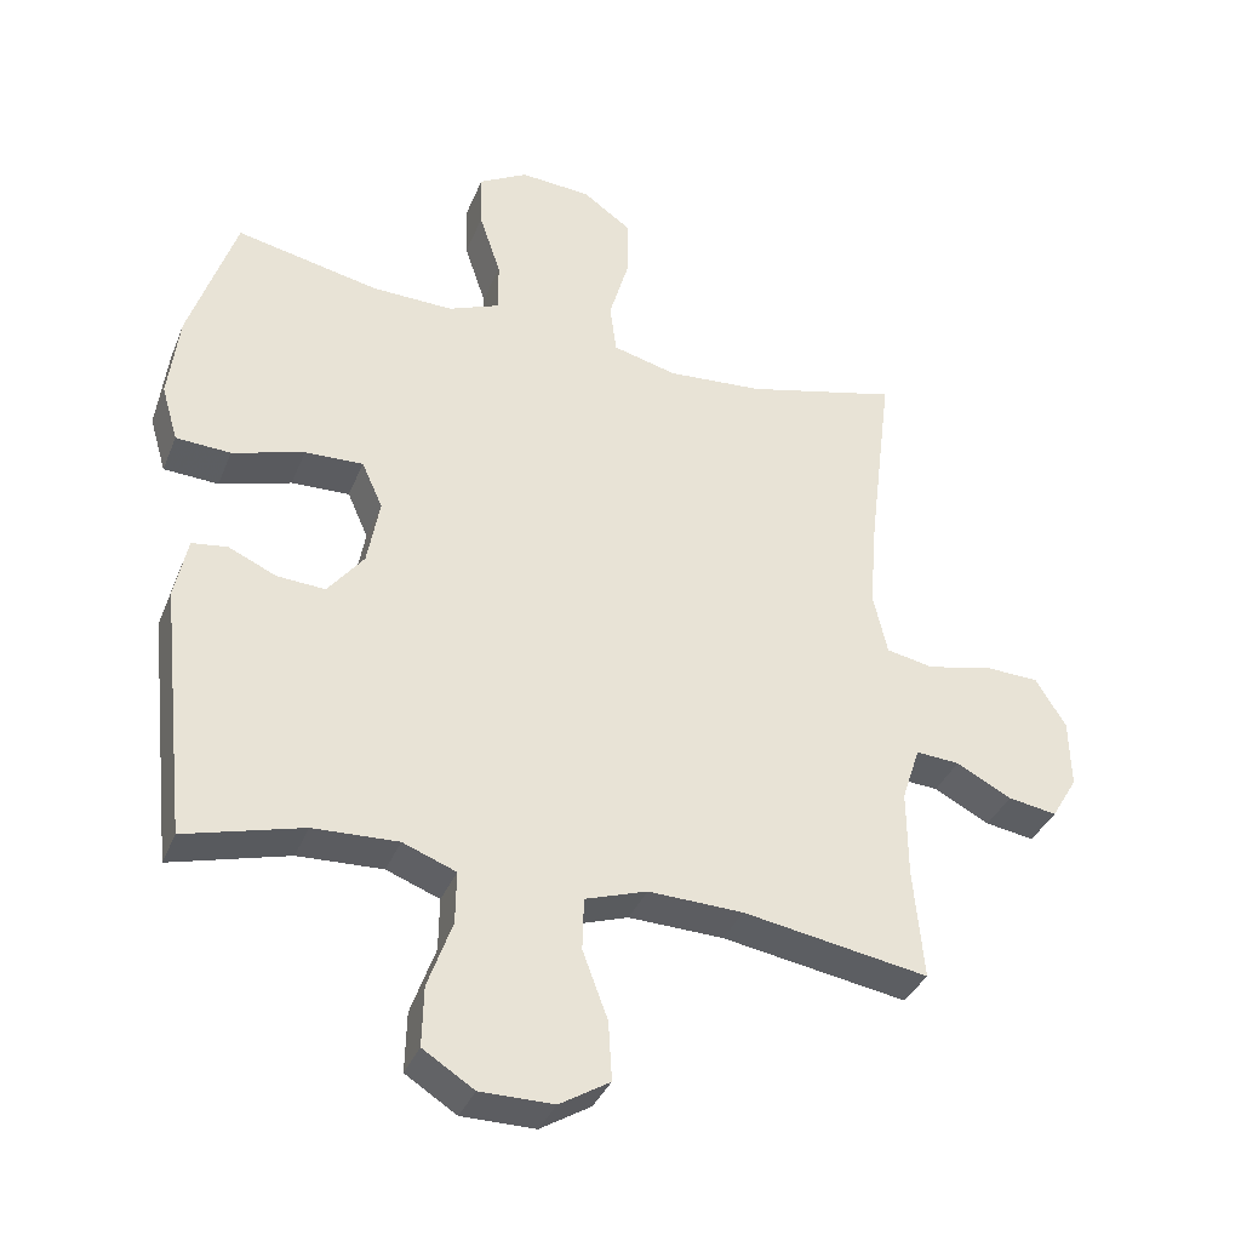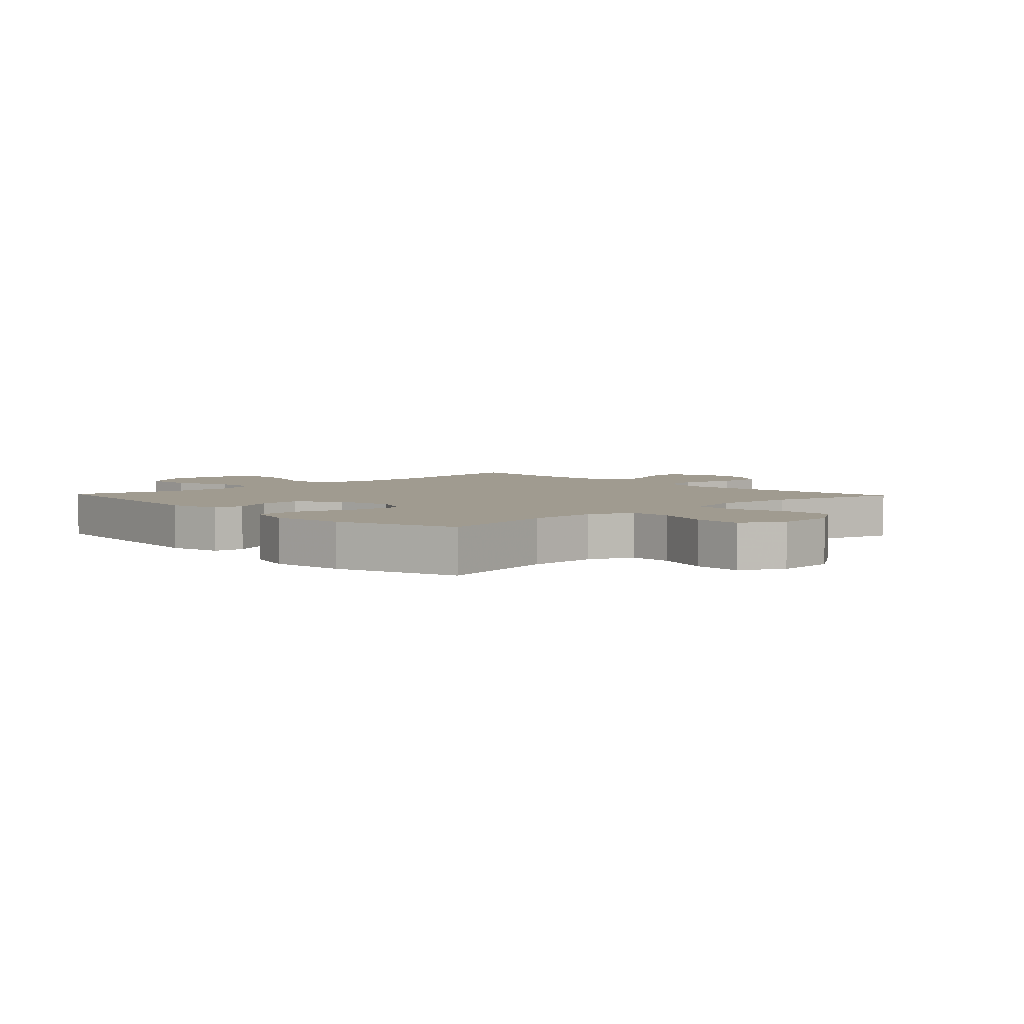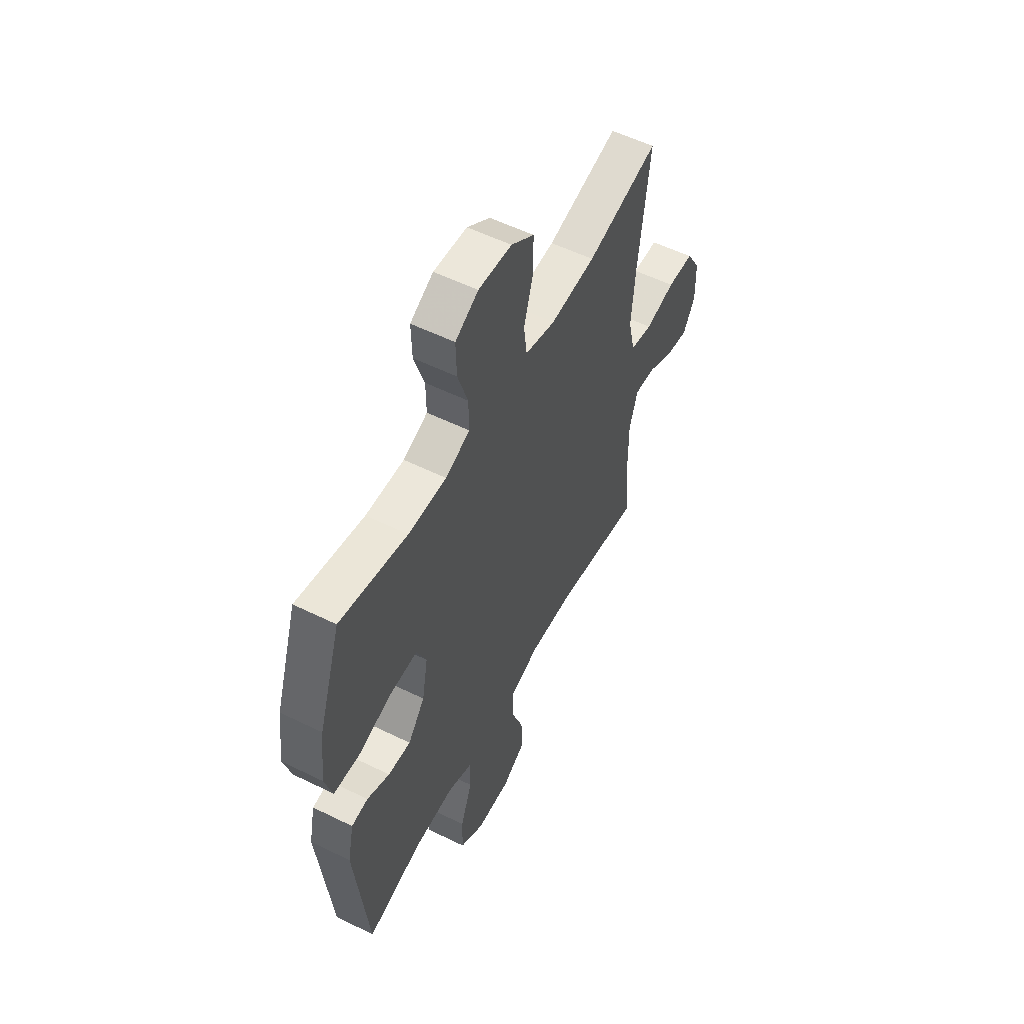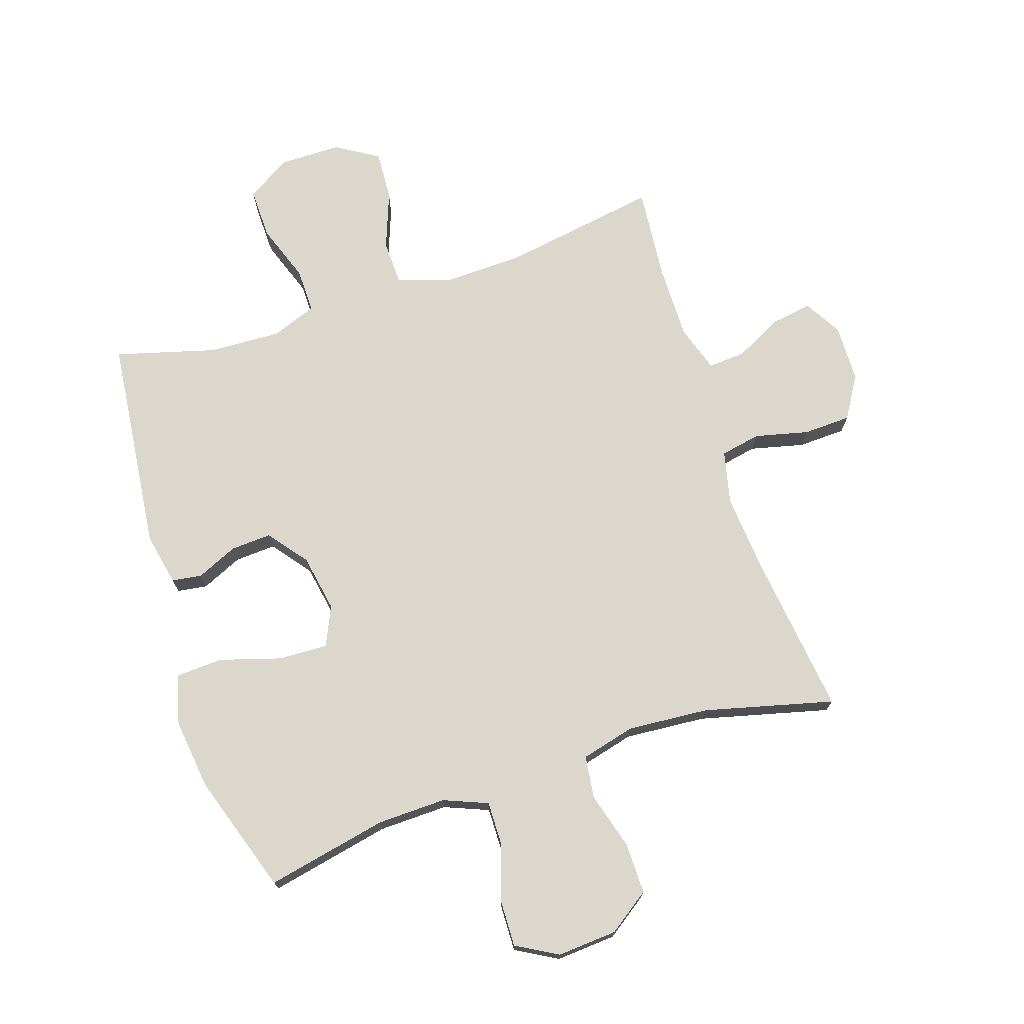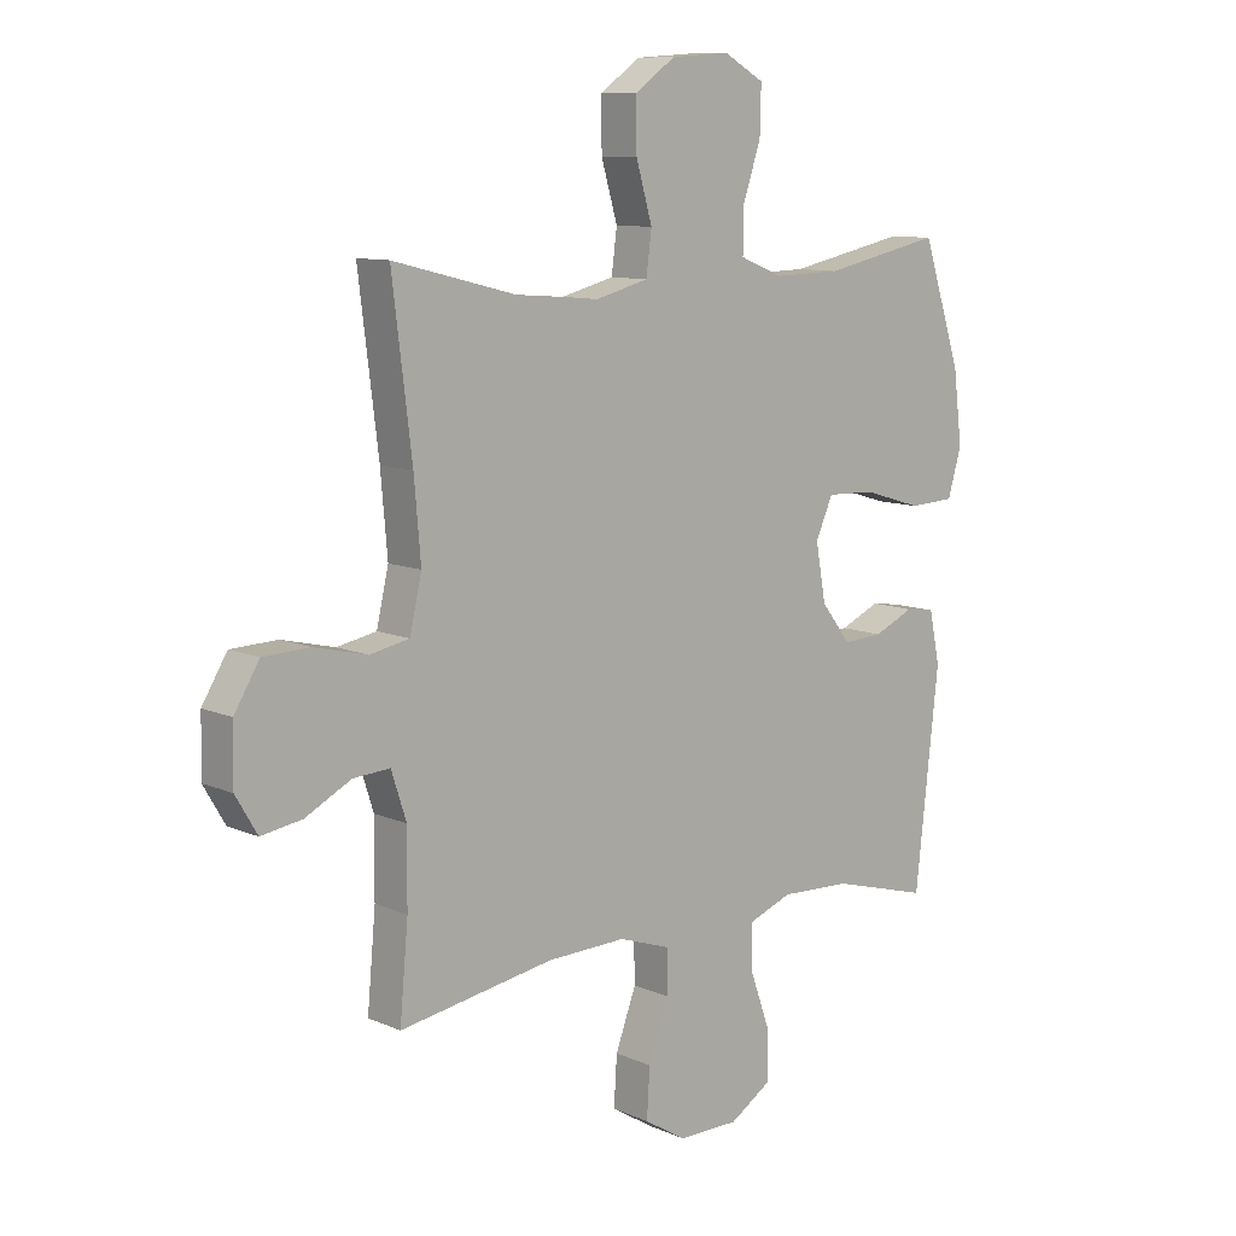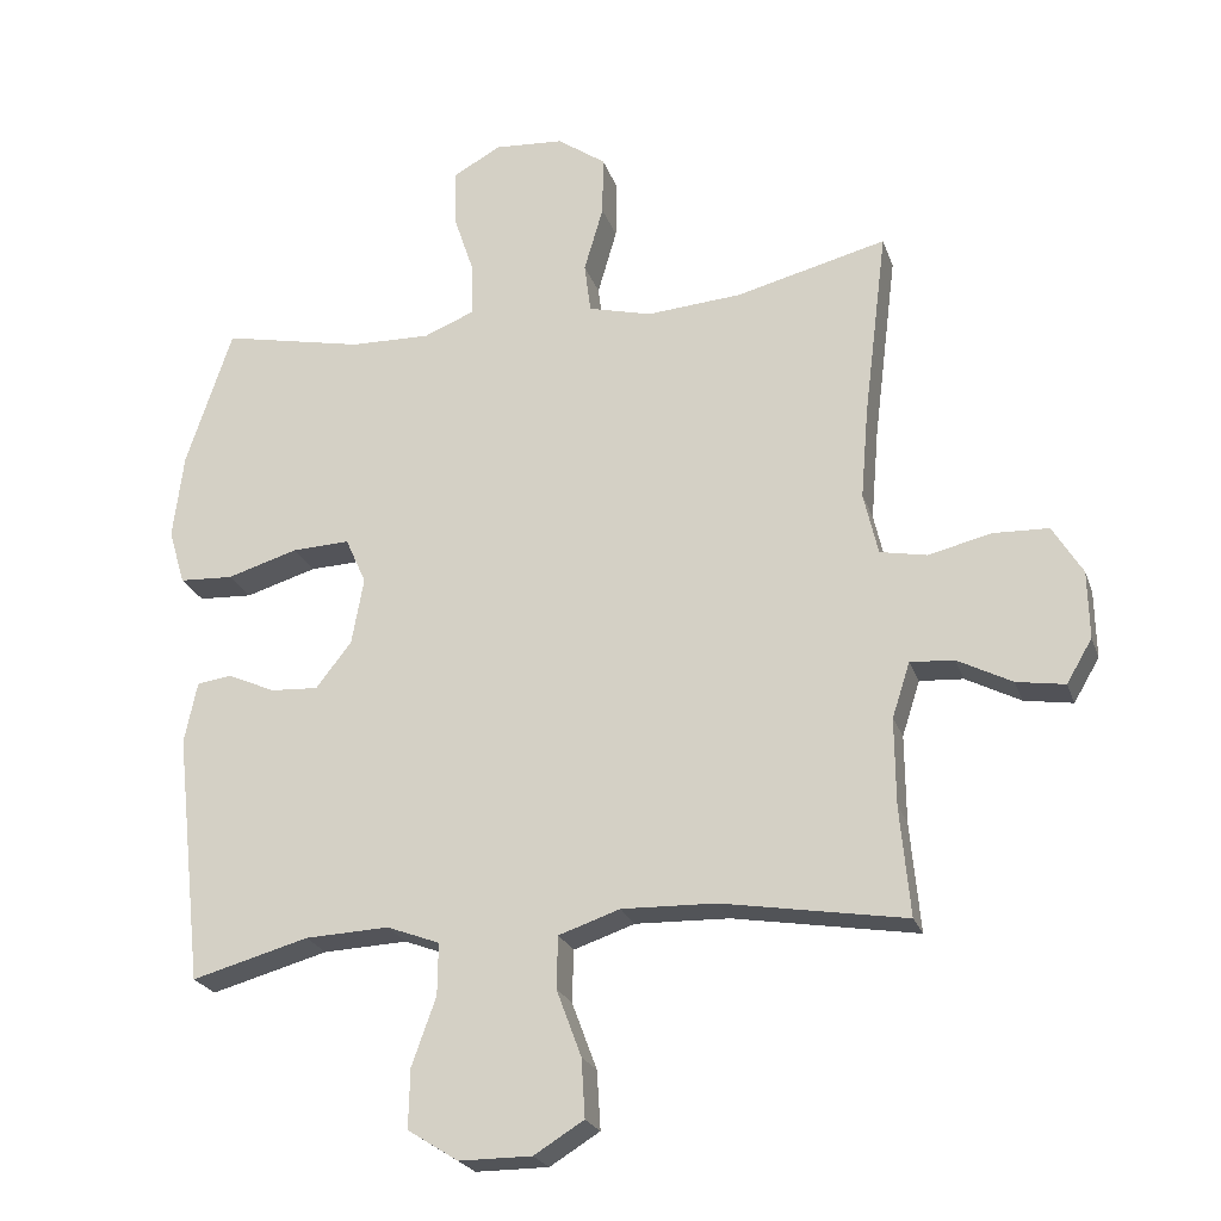
<metadata>
{"format":"obj","ext":"obj","renderer":"f3d","projection":"perspective","resolution":1024,"background":"white","views":[{"elev":-36.3,"azim":-20.4,"up":"+Z"},{"elev":4.2,"azim":-43.4,"up":"+Y"},{"elev":55.3,"azim":-62.6,"up":"+Z"},{"elev":72.8,"azim":-18.1,"up":"+Y"},{"elev":10.0,"azim":138.0,"up":"+Z"},{"elev":-23.3,"azim":16.5,"up":"+Z"}]}
</metadata>
<code>
v 0.5 0.07 0.5
v 0.467 0.07 0.234
v 0.456 0.07 0.105
v 0.476 0.07 0.018
v 0.542 0.07 0.005
v 0.63 0.07 0.026
v 0.708 0.07 0.023
v 0.75 0.07 -0.046
v 0.752 0.07 -0.141
v 0.716 0.07 -0.202
v 0.648 0.07 -0.191
v 0.571 0.07 -0.151
v 0.51 0.07 -0.147
v 0.485 0.07 -0.224
v 0.486 0.07 -0.346
v 0.5 0.07 -0.5
v 0.242 0.07 -0.457
v 0.11 0.07 -0.453
v 0.024 0.07 -0.482
v 0.022 0.07 -0.555
v 0.057 0.07 -0.649
v 0.062 0.07 -0.731
v -0.008 0.07 -0.774
v -0.11 0.07 -0.774
v -0.181 0.07 -0.729
v -0.179 0.07 -0.646
v -0.145 0.07 -0.551
v -0.144 0.07 -0.478
v -0.218 0.07 -0.45
v -0.336 0.07 -0.455
v -0.5 0.07 -0.5
v -0.539 0.07 -0.147
v -0.521 0.07 -0.061
v -0.472 0.07 -0.054
v -0.405 0.07 -0.084
v -0.338 0.07 -0.088
v -0.288 0.07 -0.024
v -0.271 0.07 0.07
v -0.3 0.07 0.135
v -0.381 0.07 0.132
v -0.481 0.07 0.102
v -0.557 0.07 0.106
v -0.58 0.07 0.184
v -0.565 0.07 0.304
v -0.5 0.07 0.5
v -0.301 0.07 0.458
v -0.188 0.07 0.455
v -0.116 0.07 0.484
v -0.117 0.07 0.556
v -0.147 0.07 0.646
v -0.149 0.07 0.724
v -0.081 0.07 0.762
v 0.017 0.07 0.755
v 0.085 0.07 0.707
v 0.084 0.07 0.623
v 0.057 0.07 0.53
v 0.066 0.07 0.46
v 0.155 0.07 0.437
v 0.288 0.07 0.447
v 0.5 0 0.5
v 0.467 0 0.234
v 0.456 0 0.105
v 0.476 0 0.018
v 0.542 0 0.005
v 0.63 0 0.026
v 0.708 0 0.023
v 0.75 0 -0.046
v 0.752 0 -0.141
v 0.716 0 -0.202
v 0.648 0 -0.191
v 0.571 0 -0.151
v 0.51 0 -0.147
v 0.485 0 -0.224
v 0.486 0 -0.346
v 0.5 0 -0.5
v 0.242 0 -0.457
v 0.11 0 -0.453
v 0.024 0 -0.482
v 0.022 0 -0.555
v 0.057 0 -0.649
v 0.062 0 -0.731
v -0.008 0 -0.774
v -0.11 0 -0.774
v -0.181 0 -0.729
v -0.179 0 -0.646
v -0.145 0 -0.551
v -0.144 0 -0.478
v -0.218 0 -0.45
v -0.336 0 -0.455
v -0.5 0 -0.5
v -0.539 0 -0.147
v -0.521 0 -0.061
v -0.472 0 -0.054
v -0.405 0 -0.084
v -0.338 0 -0.088
v -0.288 0 -0.024
v -0.271 0 0.07
v -0.3 0 0.135
v -0.381 0 0.132
v -0.481 0 0.102
v -0.557 0 0.106
v -0.58 0 0.184
v -0.565 0 0.304
v -0.5 0 0.5
v -0.301 0 0.458
v -0.188 0 0.455
v -0.116 0 0.484
v -0.117 0 0.556
v -0.147 0 0.646
v -0.149 0 0.724
v -0.081 0 0.762
v 0.017 0 0.755
v 0.085 0 0.707
v 0.084 0 0.623
v 0.057 0 0.53
v 0.066 0 0.46
v 0.155 0 0.437
v 0.288 0 0.447
f 54 55 56
f 53 54 56
f 52 53 56
f 51 52 56
f 50 51 56
f 49 50 56
f 48 49 56 57
f 47 48 57 58
f 44 45 46
f 43 44 46
f 42 43 46
f 41 42 46
f 40 41 46
f 46 47 58
f 40 46 58
f 39 40 58
f 33 34 35
f 32 33 35
f 31 32 35
f 30 31 35
f 29 30 35 36
f 28 29 36 37
f 25 26 27
f 24 25 27
f 23 24 27
f 22 23 27
f 21 22 27
f 20 21 27
f 19 20 27 28
f 28 37 38
f 19 28 38
f 18 19 38
f 15 16 17
f 39 58 59
f 38 39 59
f 18 38 59
f 17 18 59
f 15 17 59
f 14 15 59
f 10 11 12
f 9 10 12
f 8 9 12
f 7 8 12
f 6 7 12
f 5 6 12
f 59 1 2
f 59 2 3
f 59 3 4
f 14 59 4
f 13 14 4
f 4 5 12 13
f 115 114 113
f 115 113 112
f 115 112 111
f 115 111 110
f 115 110 109
f 115 109 108
f 116 115 108 107
f 117 116 107 106
f 105 104 103
f 105 103 102
f 105 102 101
f 105 101 100
f 105 100 99
f 117 106 105
f 117 105 99
f 117 99 98
f 94 93 92
f 94 92 91
f 94 91 90
f 94 90 89
f 95 94 89 88
f 96 95 88 87
f 86 85 84
f 86 84 83
f 86 83 82
f 86 82 81
f 86 81 80
f 86 80 79
f 87 86 79 78
f 97 96 87
f 97 87 78
f 97 78 77
f 76 75 74
f 118 117 98
f 118 98 97
f 118 97 77
f 118 77 76
f 118 76 74
f 118 74 73
f 71 70 69
f 71 69 68
f 71 68 67
f 71 67 66
f 71 66 65
f 71 65 64
f 61 60 118
f 62 61 118
f 63 62 118
f 63 118 73
f 63 73 72
f 72 71 64 63
f 1 60 61 2
f 2 61 62 3
f 3 62 63 4
f 4 63 64 5
f 5 64 65 6
f 6 65 66 7
f 7 66 67 8
f 8 67 68 9
f 9 68 69 10
f 10 69 70 11
f 11 70 71 12
f 12 71 72 13
f 13 72 73 14
f 14 73 74 15
f 15 74 75 16
f 16 75 76 17
f 17 76 77 18
f 18 77 78 19
f 19 78 79 20
f 20 79 80 21
f 21 80 81 22
f 22 81 82 23
f 23 82 83 24
f 24 83 84 25
f 25 84 85 26
f 26 85 86 27
f 27 86 87 28
f 28 87 88 29
f 29 88 89 30
f 30 89 90 31
f 31 90 91 32
f 32 91 92 33
f 33 92 93 34
f 34 93 94 35
f 35 94 95 36
f 36 95 96 37
f 37 96 97 38
f 38 97 98 39
f 39 98 99 40
f 40 99 100 41
f 41 100 101 42
f 42 101 102 43
f 43 102 103 44
f 44 103 104 45
f 45 104 105 46
f 46 105 106 47
f 47 106 107 48
f 48 107 108 49
f 49 108 109 50
f 50 109 110 51
f 51 110 111 52
f 52 111 112 53
f 53 112 113 54
f 54 113 114 55
f 55 114 115 56
f 56 115 116 57
f 57 116 117 58
f 58 117 118 59
f 59 118 60 1

</code>
